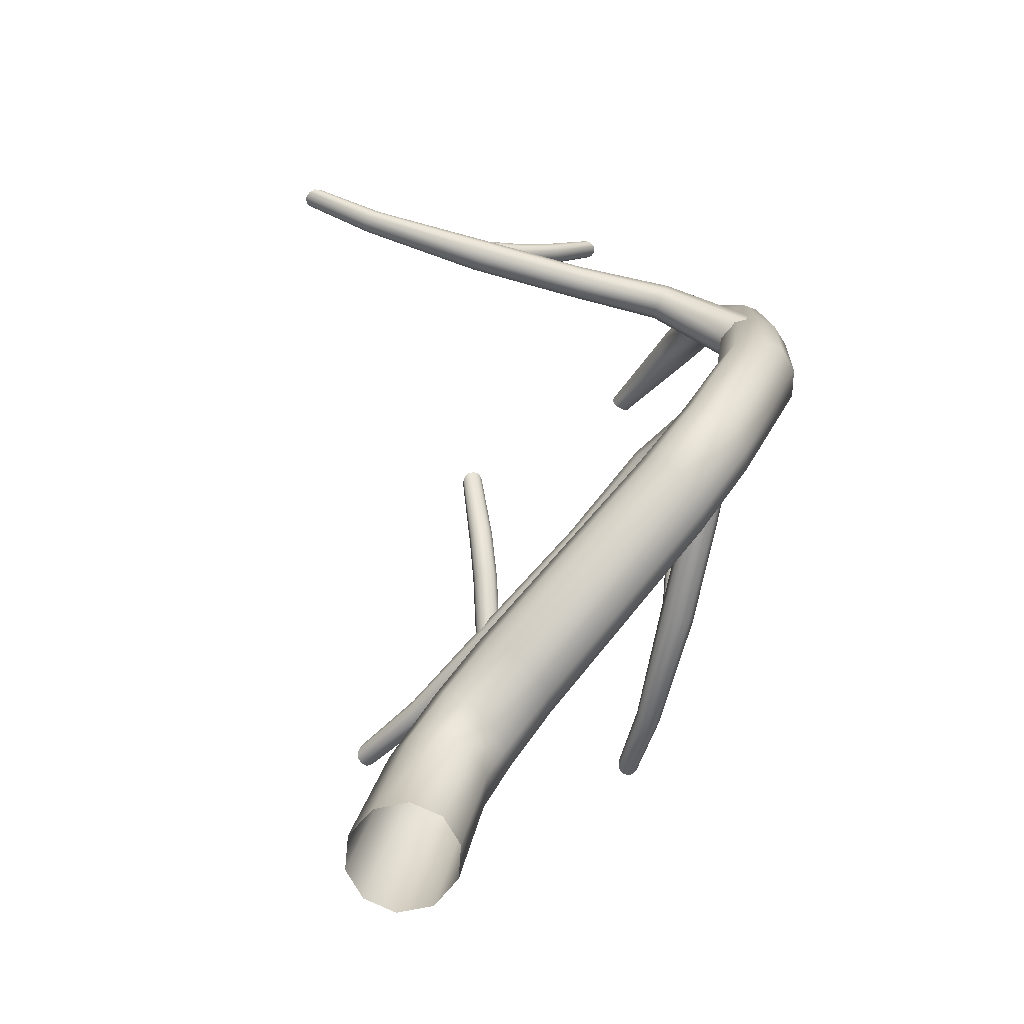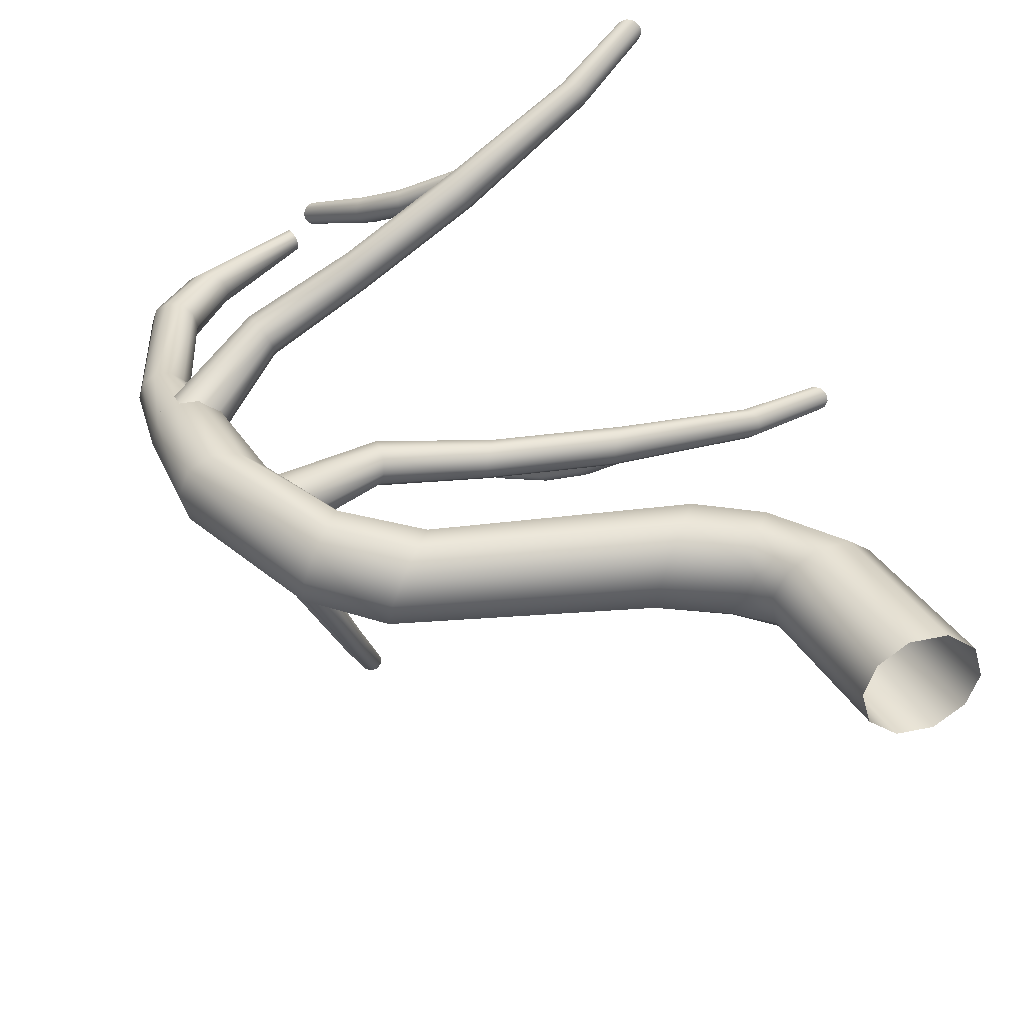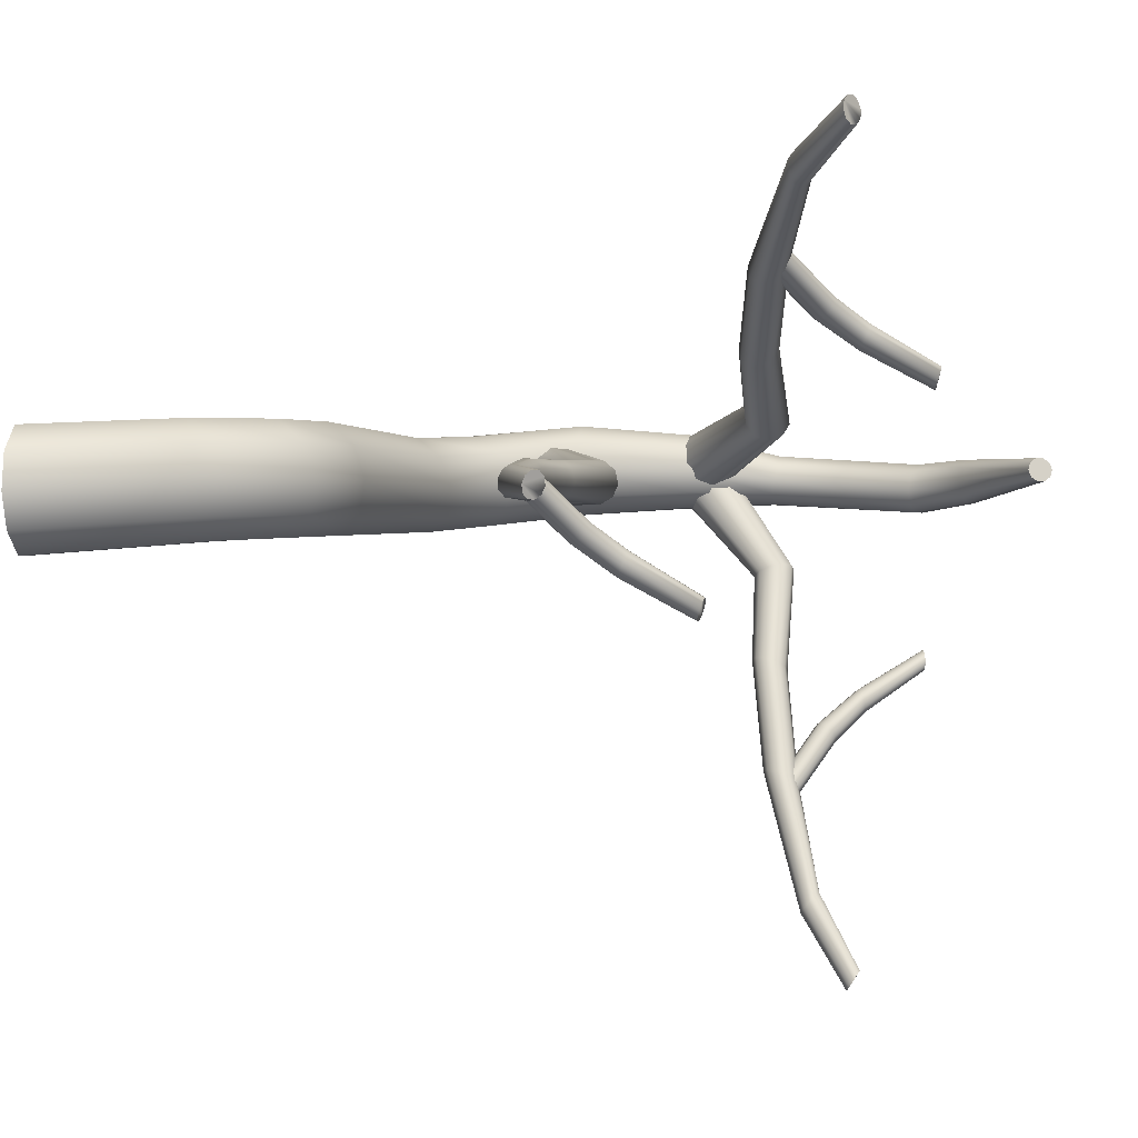
<metadata>
{"format":"obj","ext":"obj","renderer":"f3d","projection":"perspective","resolution":1024,"background":"white","views":[{"elev":-73.8,"azim":-130.8,"up":"+Y"},{"elev":37.3,"azim":-19.0,"up":"+Z"},{"elev":-0.5,"azim":95.1,"up":"+Z"}]}
</metadata>
<code>
o DeadTree_10_Cylinder.046
v 0.2263 -0.00138 0.04104
v 0.2728 0.001777 -0.1252
v 0.0831 0.002427 0.1548
v -0.09787 0.0126 0.1555
v -0.2345 0.02171 0.05331
v -0.288 0.02682 -0.1054
v -0.2409 0.02738 -0.2708
v -0.1015 0.02298 -0.3806
v 0.07628 0.01535 -0.3844
v 0.2174 0.007752 -0.2842
v -2.575 3.076 0.09323
v -2.552 3.064 0.02231
v -2.635 3.087 0.1386
v -2.711 3.098 0.1399
v -2.774 3.104 0.09438
v -2.799 3.098 0.01948
v -2.775 3.08 -0.05391
v -2.713 3.056 -0.09868
v -2.635 3.043 -0.09628
v -2.575 3.051 -0.04882
v -1.681 4.245 0.06042
v -1.672 4.236 0.02664
v -1.691 4.272 0.08109
v -1.7 4.306 0.08109
v -1.703 4.335 0.06042
v -1.7 4.347 0.02664
v -1.691 4.337 -0.006416
v -1.681 4.31 -0.02592
v -1.673 4.277 -0.02592
v -1.669 4.249 -0.006415
v -2.158 3.942 0.05901
v -2.375 3.728 0.04156
v -2.358 3.712 -0.02987
v -2.136 3.938 -0.005491
v -2.208 3.965 0.09844
v -2.427 3.76 0.08616
v -2.266 3.999 0.09844
v -2.492 3.798 0.08594
v -2.311 4.03 0.05901
v -2.545 3.826 0.04129
v -2.325 4.047 -0.005491
v -2.568 3.832 -0.0298
v -2.304 4.041 -0.06931
v -2.552 3.814 -0.1004
v -2.256 4.017 -0.1085
v -2.504 3.779 -0.1458
v -2.197 3.983 -0.1085
v -2.437 3.741 -0.146
v -2.152 3.954 -0.06931
v -2.382 3.716 -0.1007
v -2.491 2.651 0.1746
v -2.404 2.095 0.2001
v -2.366 2.083 0.06572
v -2.454 2.642 0.06702
v -2.584 2.651 0.2429
v -2.516 2.117 0.2854
v -2.702 2.646 0.2438
v -2.653 2.146 0.2845
v -2.798 2.637 0.1748
v -2.762 2.169 0.2035
v -2.833 2.627 0.06288
v -2.807 2.174 0.07437
v -2.796 2.617 -0.04851
v -2.774 2.159 -0.0592
v -2.699 2.609 -0.1175
v -2.669 2.127 -0.1475
v -2.578 2.612 -0.115
v -2.528 2.1 -0.1503
v -2.485 2.629 -0.04223
v -2.412 2.086 -0.06693
v -2.645 2.586 0.2085
v -2.591 2.545 0.1437
v -2.713 2.652 0.2233
v -2.767 2.72 0.1806
v -2.784 2.766 0.09579
v -2.76 2.768 0.001664
v -2.703 2.726 -0.06574
v -2.638 2.654 -0.08173
v -2.586 2.582 -0.03607
v -2.567 2.544 0.05234
v -2.188 2.957 0.3794
v -2.159 2.926 0.3275
v -2.212 3.017 0.4018
v -2.221 3.084 0.3855
v -2.209 3.132 0.336
v -2.184 3.142 0.272
v -2.154 3.109 0.2181
v -2.133 3.047 0.1935
v -2.126 2.978 0.2113
v -2.135 2.933 0.2646
v -1.734 2.938 0.639
v -1.717 2.913 0.5876
v -1.735 2.989 0.6717
v -1.716 3.048 0.6731
v -1.683 3.091 0.6418
v -1.652 3.101 0.5895
v -1.634 3.076 0.5363
v -1.637 3.024 0.5009
v -1.659 2.964 0.5004
v -1.688 2.922 0.5357
v -1.161 2.994 0.9637
v -1.144 2.97 0.9117
v -1.159 3.045 0.9979
v -1.137 3.103 1.001
v -1.103 3.145 0.9715
v -1.07 3.155 0.9198
v -1.052 3.13 0.866
v -1.058 3.08 0.8291
v -1.083 3.021 0.8266
v -1.114 2.979 0.8603
v -0.4763 3.177 1.315
v -0.4489 3.158 1.284
v -0.5112 3.207 1.321
v -0.5395 3.237 1.299
v -0.5498 3.257 1.258
v -0.5385 3.257 1.212
v -0.5104 3.237 1.18
v -0.4768 3.204 1.173
v -0.4489 3.172 1.196
v -0.4379 3.156 1.24
v -0.09564 3.405 1.489
v -0.07082 3.39 1.463
v -0.1284 3.426 1.493
v -0.1562 3.447 1.473
v -0.1679 3.459 1.437
v -0.1591 3.457 1.398
v -0.1336 3.442 1.372
v -0.1016 3.418 1.367
v -0.07395 3.396 1.388
v -0.06204 3.387 1.426
v -1.384 3.274 0.7628
v -1.371 3.256 0.7279
v -1.376 3.304 0.7918
v -1.348 3.335 0.8027
v -1.312 3.355 0.7907
v -1.282 3.356 0.7608
v -1.268 3.338 0.7247
v -1.275 3.305 0.6968
v -1.304 3.273 0.6869
v -1.341 3.256 0.6989
v -1.545 3.486 0.6315
v -1.536 3.473 0.5934
v -1.529 3.5 0.6674
v -1.492 3.511 0.6868
v -1.45 3.515 0.6816
v -1.418 3.509 0.6538
v -1.409 3.496 0.6145
v -1.426 3.479 0.5787
v -1.463 3.467 0.56
v -1.506 3.466 0.5661
v -1.731 3.834 0.4543
v -1.724 3.824 0.4213
v -1.716 3.841 0.486
v -1.685 3.845 0.5038
v -1.649 3.844 0.5003
v -1.622 3.837 0.477
v -1.615 3.827 0.4429
v -1.63 3.817 0.4111
v -1.663 3.812 0.3938
v -1.699 3.817 0.3982
v -1.089 3.043 0.9762
v -1.071 3.023 0.9441
v -1.09 3.079 0.9986
v -1.073 3.118 1.001
v -1.046 3.146 0.9828
v -1.019 3.151 0.9506
v -1 3.131 0.9173
v -0.9977 3.093 0.8963
v -1.014 3.053 0.8949
v -1.044 3.027 0.9131
v -2.341 1.889 0.1284
v -2.336 1.853 0.0455
v -2.376 1.958 0.1783
v -2.428 2.036 0.1742
v -2.475 2.093 0.116
v -2.501 2.105 0.0266
v -2.496 2.068 -0.05926
v -2.465 1.993 -0.109
v -2.413 1.912 -0.1019
v -2.361 1.861 -0.04142
v -1.818 2.156 0.05479
v -1.826 2.13 -0.003958
v -1.816 2.213 0.08861
v -1.818 2.28 0.0831
v -1.824 2.331 0.03925
v -1.833 2.345 -0.02569
v -1.841 2.318 -0.08658
v -1.849 2.26 -0.1204
v -1.847 2.191 -0.1127
v -1.836 2.142 -0.06712
v -1.327 2.042 0.03592
v -1.343 2.023 -0.01638
v -1.302 2.086 0.06554
v -1.275 2.139 0.0599
v -1.257 2.18 0.0202
v -1.255 2.193 -0.03803
v -1.271 2.174 -0.09224
v -1.3 2.13 -0.122
v -1.329 2.077 -0.1145
v -1.343 2.035 -0.07306
v -0.6938 1.975 0.01323
v -0.7102 1.957 -0.0391
v -0.6663 2.018 0.04287
v -0.6361 2.069 0.03726
v -0.6149 2.108 -0.002449
v -0.6121 2.121 -0.0607
v -0.6288 2.103 -0.1149
v -0.6609 2.061 -0.1448
v -0.6928 2.01 -0.1373
v -0.7096 1.969 -0.09582
v 0.06606 2.009 -0.03812
v 0.0696 1.992 -0.0782
v 0.04643 2.041 -0.01374
v 0.01856 2.076 -0.0154
v -0.006608 2.102 -0.04323
v -0.01984 2.107 -0.08626
v -0.01638 2.089 -0.1278
v 0.001351 2.054 -0.152
v 0.02935 2.018 -0.149
v 0.05652 1.995 -0.12
v 0.5016 2.15 -0.07734
v 0.5064 2.137 -0.1116
v 0.4811 2.174 -0.05616
v 0.4528 2.2 -0.05697
v 0.4278 2.218 -0.08012
v 0.4155 2.221 -0.1165
v 0.4202 2.207 -0.1519
v 0.4396 2.18 -0.173
v 0.4682 2.153 -0.171
v 0.4945 2.138 -0.1469
v -0.8161 2.229 -0.2625
v -0.8016 2.21 -0.2941
v -0.8084 2.258 -0.2348
v -0.7808 2.286 -0.2227
v -0.7439 2.303 -0.2314
v -0.7117 2.3 -0.2572
v -0.6965 2.28 -0.2899
v -0.7034 2.249 -0.3164
v -0.7319 2.22 -0.3275
v -0.7704 2.206 -0.319
v -0.942 2.438 -0.4105
v -0.931 2.424 -0.4457
v -0.9287 2.452 -0.3749
v -0.8952 2.461 -0.3532
v -0.854 2.462 -0.3544
v -0.8214 2.453 -0.3777
v -0.8098 2.438 -0.4141
v -0.8237 2.421 -0.4494
v -0.8587 2.411 -0.4705
v -0.9001 2.414 -0.4688
v -1.078 2.778 -0.6092
v -1.069 2.768 -0.6399
v -1.067 2.786 -0.5777
v -1.038 2.788 -0.5578
v -1.003 2.784 -0.5576
v -0.9761 2.775 -0.5773
v -0.9667 2.764 -0.6089
v -0.9789 2.754 -0.6405
v -1.009 2.751 -0.66
v -1.043 2.758 -0.6594
v -0.5701 1.995 -0.02223
v -0.5519 1.973 -0.05076
v -0.5703 2.03 -0.002
v -0.5522 2.067 0.000947
v -0.5227 2.091 -0.01517
v -0.4927 2.092 -0.04358
v -0.4737 2.071 -0.07311
v -0.4718 2.033 -0.09175
v -0.4905 1.995 -0.09337
v -0.5224 1.973 -0.07791
v -2.543 2.654 -0.02489
v -2.604 2.622 -0.07079
v -2.524 2.71 0.03619
v -2.556 2.77 0.08793
v -2.629 2.812 0.1093
v -2.713 2.817 0.09288
v -2.777 2.784 0.04575
v -2.797 2.723 -0.01268
v -2.762 2.66 -0.06359
v -2.686 2.624 -0.08671
v -2.406 2.992 -0.4282
v -2.454 2.966 -0.4516
v -2.383 3.043 -0.4061
v -2.395 3.103 -0.3957
v -2.438 3.147 -0.4016
v -2.495 3.158 -0.4205
v -2.545 3.132 -0.4448
v -2.57 3.078 -0.4632
v -2.557 3.016 -0.4721
v -2.511 2.975 -0.4689
v -2.202 2.981 -0.8436
v -2.249 2.96 -0.857
v -2.172 3.025 -0.8435
v -2.17 3.078 -0.859
v -2.198 3.118 -0.8844
v -2.245 3.129 -0.909
v -2.294 3.109 -0.923
v -2.327 3.064 -0.9193
v -2.328 3.01 -0.902
v -2.296 2.971 -0.8793
v -1.945 3.039 -1.367
v -1.993 3.019 -1.379
v -1.914 3.083 -1.369
v -1.91 3.134 -1.387
v -1.937 3.173 -1.414
v -1.984 3.185 -1.44
v -2.034 3.165 -1.453
v -2.068 3.121 -1.447
v -2.07 3.069 -1.427
v -2.04 3.03 -1.402
v -1.668 3.211 -1.986
v -1.697 3.196 -2.009
v -1.66 3.236 -1.955
v -1.676 3.263 -1.928
v -1.712 3.281 -1.916
v -1.753 3.283 -1.923
v -1.783 3.267 -1.947
v -1.792 3.239 -1.977
v -1.774 3.211 -2.004
v -1.737 3.196 -2.016
v -1.528 3.42 -2.325
v -1.553 3.408 -2.346
v -1.522 3.437 -2.296
v -1.537 3.455 -2.27
v -1.568 3.467 -2.257
v -1.603 3.466 -2.263
v -1.629 3.454 -2.284
v -1.635 3.434 -2.313
v -1.619 3.415 -2.339
v -1.586 3.406 -2.352
v -2.102 3.286 -1.15
v -2.134 3.271 -1.16
v -2.076 3.311 -1.159
v -2.067 3.339 -1.183
v -2.079 3.358 -1.213
v -2.107 3.361 -1.238
v -2.14 3.346 -1.249
v -2.166 3.318 -1.242
v -2.174 3.289 -1.217
v -2.161 3.272 -1.185
v -2.203 3.471 -0.9951
v -2.237 3.461 -1.001
v -2.172 3.483 -1.011
v -2.156 3.494 -1.044
v -2.163 3.499 -1.081
v -2.189 3.496 -1.107
v -2.225 3.485 -1.114
v -2.256 3.47 -1.098
v -2.271 3.459 -1.064
v -2.263 3.457 -1.026
v -2.338 3.778 -0.811
v -2.368 3.771 -0.8154
v -2.311 3.784 -0.8253
v -2.297 3.788 -0.8538
v -2.302 3.788 -0.8855
v -2.324 3.784 -0.908
v -2.355 3.776 -0.9128
v -2.383 3.768 -0.898
v -2.396 3.763 -0.8684
v -2.39 3.766 -0.8367
v -1.937 3.084 -1.43
v -1.967 3.068 -1.444
v -1.916 3.115 -1.429
v -1.913 3.15 -1.443
v -1.93 3.176 -1.465
v -1.96 3.182 -1.487
v -1.991 3.166 -1.502
v -2.011 3.133 -1.504
v -2.013 3.097 -1.491
v -1.996 3.073 -1.466
v -0.3875 0.7333 -0.2164
v -0.2597 0.7563 -0.3206
v -0.229 0.6912 0.1902
v -0.3645 0.6945 0.09406
v 0.09548 0.7699 -0.07682
v 0.06244 0.7404 0.07993
v -0.09523 0.775 -0.3226
v -0.4242 0.7102 -0.05737
v -0.06091 0.7074 0.1874
v 0.03712 0.7824 -0.2274
v -2.16 1.74 0.1368
v -1.802 1.507 0.1016
v -1.82 1.556 -0.03351
v -2.173 1.79 0.008206
v -2.194 1.638 0.2201
v -1.835 1.398 0.1944
v -2.271 1.529 0.2192
v -1.92 1.278 0.1986
v -2.355 1.456 0.1364
v -2.013 1.197 0.1159
v -2.41 1.438 0.006808
v -2.074 1.176 -0.01604
v -2.415 1.483 -0.1281
v -2.081 1.222 -0.1556
v -2.364 1.578 -0.2135
v -2.028 1.324 -0.246
v -2.289 1.69 -0.2094
v -1.948 1.444 -0.2463
v -2.22 1.773 -0.1224
v -1.874 1.532 -0.1637
v -0.8822 0.9719 -0.1863
v -0.5576 0.8409 -0.2028
v -0.7284 1.048 0.2055
v -0.4262 0.8887 0.2002
v -0.5999 1.343 -0.05143
v -0.2971 1.182 -0.05951
v -0.5038 0.9403 -0.3028
v -0.8214 1.082 -0.2865
v -0.5086 0.8089 0.1039
v -0.823 0.9544 0.1136
v -0.2903 1.131 0.0936
v -0.5897 1.295 0.09867
v -0.421 1.062 -0.302
v -0.7321 1.214 -0.2875
v -0.5566 0.7944 -0.04672
v -0.8812 0.9258 -0.03235
v -0.3368 1.015 0.1982
v -0.6348 1.18 0.2017
v -0.3458 1.156 -0.2074
v -0.6525 1.313 -0.1959
f 397 395 66 68
f 61 59 15 16
f 391 389 60 62
f 384 399 70 53
f 399 397 68 70
f 393 391 62 64
f 385 381 52 56
f 395 393 64 66
f 389 387 58 60
f 387 385 56 58
f 375 380 419 406
f 55 51 11 13
f 69 67 19 20
f 63 61 16 17
f 54 69 20 12
f 65 63 17 18
f 59 57 14 15
f 57 55 13 14
f 67 65 18 19
f 43 41 26 27
f 378 374 409 415
f 379 376 411 417
f 51 54 12 11
f 374 373 404 409
f 376 375 406 411
f 377 372 407 413
f 371 378 415 402
f 373 379 417 404
f 34 49 30 22
f 11 12 33 32
f 45 43 27 28
f 39 37 24 25
f 37 35 23 24
f 47 45 28 29
f 41 39 25 26
f 35 31 21 23
f 49 47 29 30
f 21 22 30 29 28 27 26 25 24 23
f 20 19 48 50
f 17 16 42 44
f 14 13 36 38
f 12 20 50 33
f 18 17 44 46
f 15 14 38 40
f 13 11 32 36
f 19 18 46 48
f 16 15 40 42
f 32 33 34 31
f 36 32 31 35
f 38 36 35 37
f 40 38 37 39
f 42 40 39 41
f 44 42 41 43
f 46 44 43 45
f 48 46 45 47
f 50 48 47 49
f 33 50 49 34
f 31 34 22 21
f 52 53 54 51
f 56 52 51 55
f 58 56 55 57
f 60 58 57 59
f 62 60 59 61
f 64 62 61 63
f 66 64 63 65
f 68 66 65 67
f 70 68 67 69
f 53 70 69 54
f 380 377 413 419
f 75 74 84 85
f 71 72 82 81
f 79 78 88 89
f 76 75 85 86
f 73 71 81 83
f 80 79 89 90
f 77 76 86 87
f 74 73 83 84
f 72 80 90 82
f 78 77 87 88
f 81 82 92 91
f 89 88 98 99
f 86 85 95 96
f 83 81 91 93
f 90 89 99 100
f 87 86 96 97
f 84 83 93 94
f 82 90 100 92
f 88 87 97 98
f 85 84 94 95
f 99 98 108 109
f 96 95 105 106
f 93 91 101 103
f 100 99 109 110
f 97 96 106 107
f 94 93 103 104
f 92 100 110 102
f 98 97 107 108
f 95 94 104 105
f 91 92 102 101
f 106 105 115 116
f 103 101 111 113
f 110 109 119 120
f 107 106 116 117
f 104 103 113 114
f 102 110 120 112
f 108 107 117 118
f 105 104 114 115
f 101 102 112 111
f 109 108 118 119
f 113 111 121 123
f 120 119 129 130
f 117 116 126 127
f 114 113 123 124
f 112 120 130 122
f 118 117 127 128
f 115 114 124 125
f 111 112 122 121
f 119 118 128 129
f 116 115 125 126
f 136 146 145 135
f 133 143 141 131
f 140 150 149 139
f 137 147 146 136
f 134 144 143 133
f 132 142 150 140
f 138 148 147 137
f 135 145 144 134
f 131 141 142 132
f 139 149 148 138
f 143 153 151 141
f 150 160 159 149
f 147 157 156 146
f 144 154 153 143
f 142 152 160 150
f 148 158 157 147
f 145 155 154 144
f 141 151 152 142
f 149 159 158 148
f 146 156 155 145
f 134 133 163 164
f 132 140 170 162
f 138 137 167 168
f 135 134 164 165
f 131 132 162 161
f 139 138 168 169
f 136 135 165 166
f 133 131 161 163
f 140 139 169 170
f 137 136 166 167
f 152 151 153 154 155 156 157 158 159 160
f 175 174 184 185
f 171 172 182 181
f 179 178 188 189
f 176 175 185 186
f 173 171 181 183
f 180 179 189 190
f 177 176 186 187
f 174 173 183 184
f 172 180 190 182
f 178 177 187 188
f 181 182 192 191
f 189 188 198 199
f 186 185 195 196
f 183 181 191 193
f 190 189 199 200
f 187 186 196 197
f 184 183 193 194
f 182 190 200 192
f 188 187 197 198
f 185 184 194 195
f 199 198 208 209
f 196 195 205 206
f 193 191 201 203
f 200 199 209 210
f 197 196 206 207
f 194 193 203 204
f 192 200 210 202
f 198 197 207 208
f 195 194 204 205
f 191 192 202 201
f 206 205 215 216
f 203 201 211 213
f 210 209 219 220
f 207 206 216 217
f 204 203 213 214
f 202 210 220 212
f 208 207 217 218
f 205 204 214 215
f 201 202 212 211
f 209 208 218 219
f 213 211 221 223
f 220 219 229 230
f 217 216 226 227
f 214 213 223 224
f 212 220 230 222
f 218 217 227 228
f 215 214 224 225
f 211 212 222 221
f 219 218 228 229
f 216 215 225 226
f 236 246 245 235
f 233 243 241 231
f 240 250 249 239
f 237 247 246 236
f 234 244 243 233
f 232 242 250 240
f 238 248 247 237
f 235 245 244 234
f 231 241 242 232
f 239 249 248 238
f 243 253 251 241
f 250 260 259 249
f 247 257 256 246
f 244 254 253 243
f 242 252 260 250
f 248 258 257 247
f 245 255 254 244
f 241 251 252 242
f 249 259 258 248
f 246 256 255 245
f 234 233 263 264
f 232 240 270 262
f 238 237 267 268
f 235 234 264 265
f 231 232 262 261
f 239 238 268 269
f 236 235 265 266
f 233 231 261 263
f 240 239 269 270
f 237 236 266 267
f 252 251 253 254 255 256 257 258 259 260
f 275 274 284 285
f 271 272 282 281
f 279 278 288 289
f 276 275 285 286
f 273 271 281 283
f 280 279 289 290
f 277 276 286 287
f 274 273 283 284
f 272 280 290 282
f 278 277 287 288
f 281 282 292 291
f 289 288 298 299
f 286 285 295 296
f 283 281 291 293
f 290 289 299 300
f 287 286 296 297
f 284 283 293 294
f 282 290 300 292
f 288 287 297 298
f 285 284 294 295
f 299 298 308 309
f 296 295 305 306
f 293 291 301 303
f 300 299 309 310
f 297 296 306 307
f 294 293 303 304
f 292 300 310 302
f 298 297 307 308
f 295 294 304 305
f 291 292 302 301
f 306 305 315 316
f 303 301 311 313
f 310 309 319 320
f 307 306 316 317
f 304 303 313 314
f 302 310 320 312
f 308 307 317 318
f 305 304 314 315
f 301 302 312 311
f 309 308 318 319
f 313 311 321 323
f 320 319 329 330
f 317 316 326 327
f 314 313 323 324
f 312 320 330 322
f 318 317 327 328
f 315 314 324 325
f 311 312 322 321
f 319 318 328 329
f 316 315 325 326
f 336 346 345 335
f 333 343 341 331
f 340 350 349 339
f 337 347 346 336
f 334 344 343 333
f 332 342 350 340
f 338 348 347 337
f 335 345 344 334
f 331 341 342 332
f 339 349 348 338
f 343 353 351 341
f 350 360 359 349
f 347 357 356 346
f 344 354 353 343
f 342 352 360 350
f 348 358 357 347
f 345 355 354 344
f 341 351 352 342
f 349 359 358 348
f 346 356 355 345
f 334 333 363 364
f 332 340 370 362
f 338 337 367 368
f 335 334 364 365
f 331 332 362 361
f 339 338 368 369
f 336 335 365 366
f 333 331 361 363
f 340 339 369 370
f 337 336 366 367
f 352 351 353 354 355 356 357 358 359 360
f 2 10 380 375
f 4 3 379 373
f 7 6 378 371
f 10 9 377 380
f 3 1 376 379
f 6 5 374 378
f 9 8 372 377
f 1 2 375 376
f 5 4 373 374
f 8 7 371 372
f 405 420 400 383
f 403 418 386 388
f 401 416 392 394
f 420 414 398 400
f 418 412 382 386
f 416 410 390 392
f 414 408 396 398
f 412 405 383 382
f 410 403 388 390
f 408 401 394 396
f 222 230 229 228 227 226 225 224 223 221
f 122 130 129 128 127 126 125 124 123 121
f 322 330 329 328 327 326 325 324 323 321
f 382 383 384 381
f 386 382 381 385
f 388 386 385 387
f 390 388 387 389
f 392 390 389 391
f 394 392 391 393
f 396 394 393 395
f 398 396 395 397
f 400 398 397 399
f 383 400 399 384
f 381 384 53 52
f 420 405 406 419
f 418 403 404 417
f 416 401 402 415
f 414 420 419 413
f 412 418 417 411
f 410 416 415 409
f 408 414 413 407
f 405 412 411 406
f 403 410 409 404
f 401 408 407 402
f 372 371 402 407

</code>
